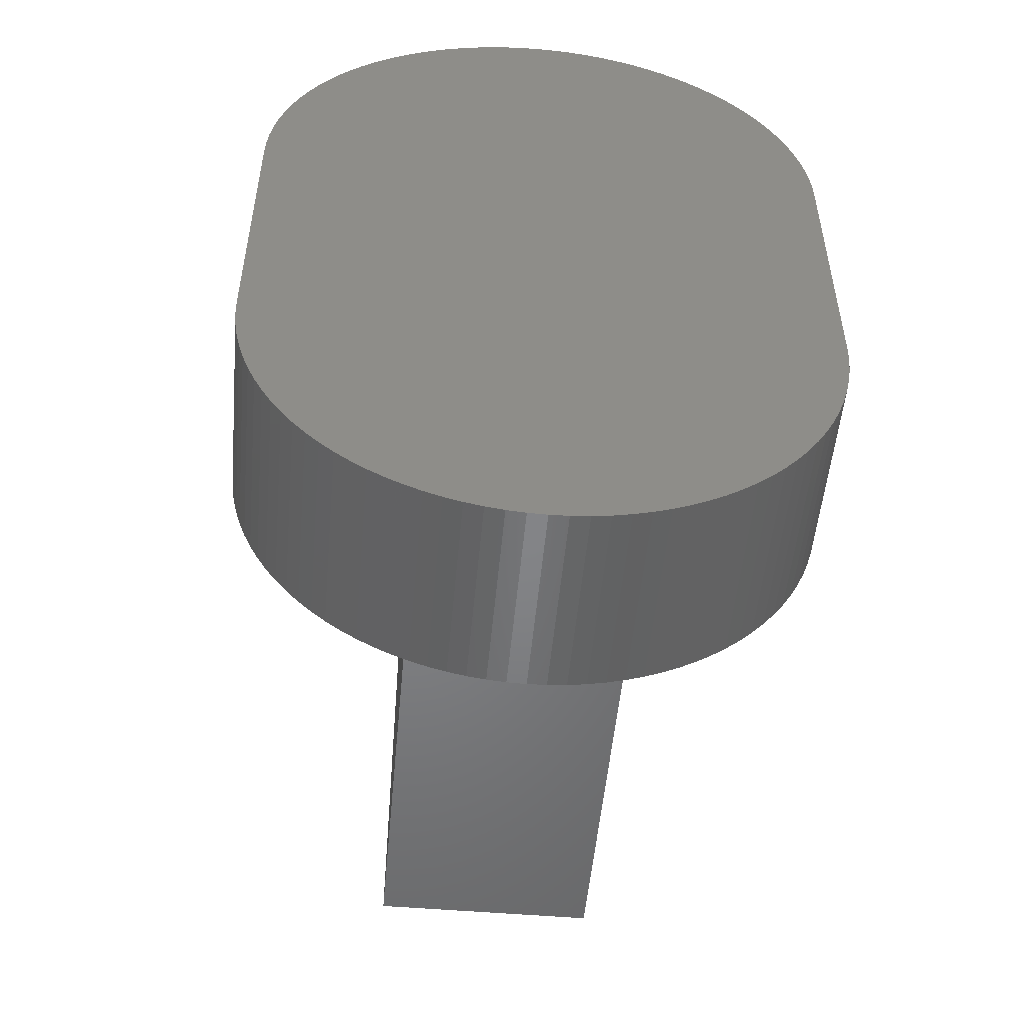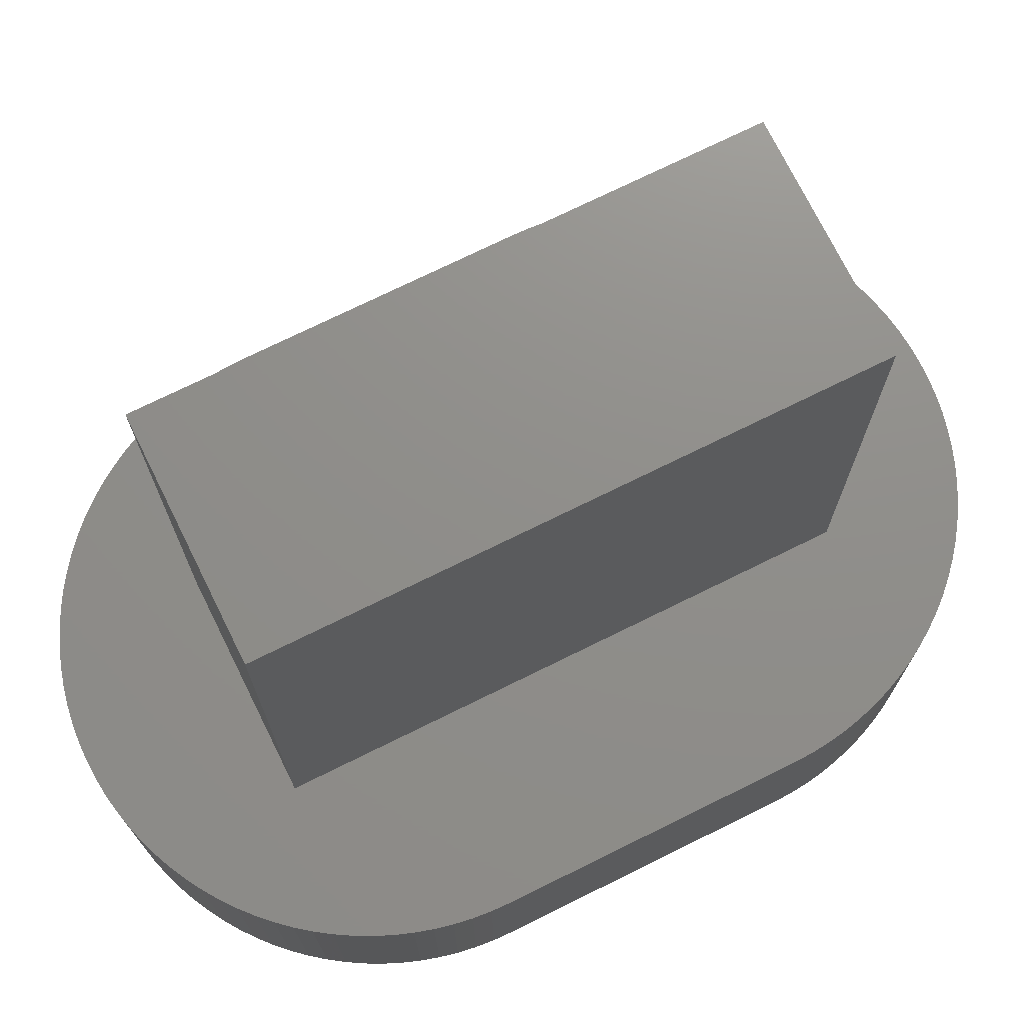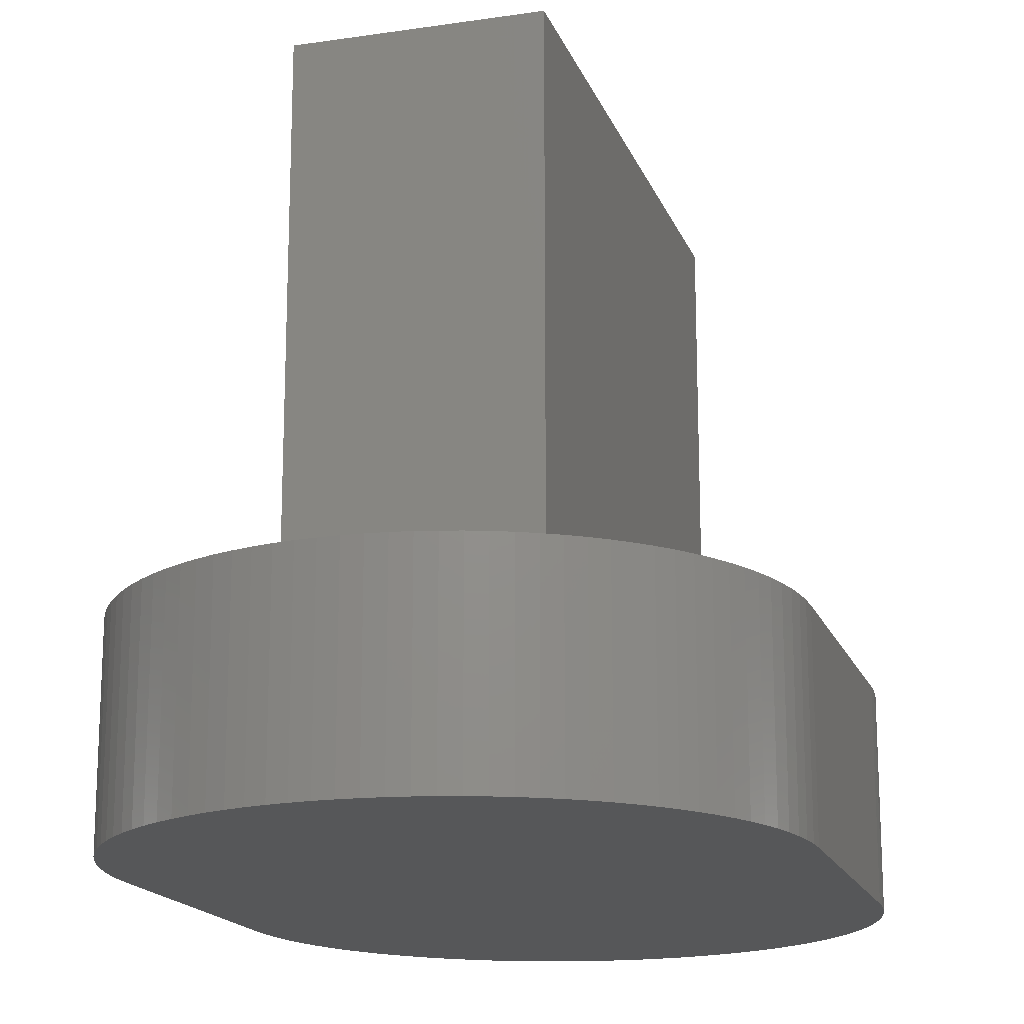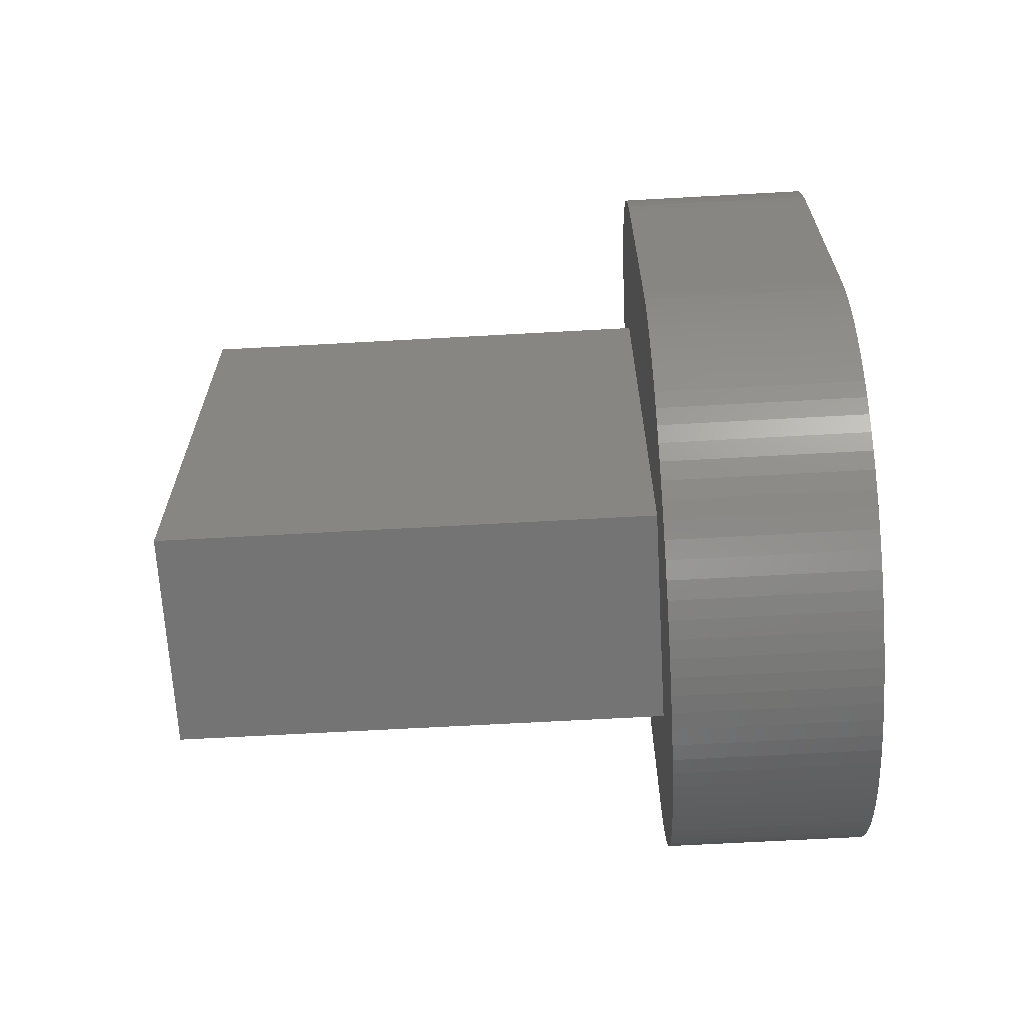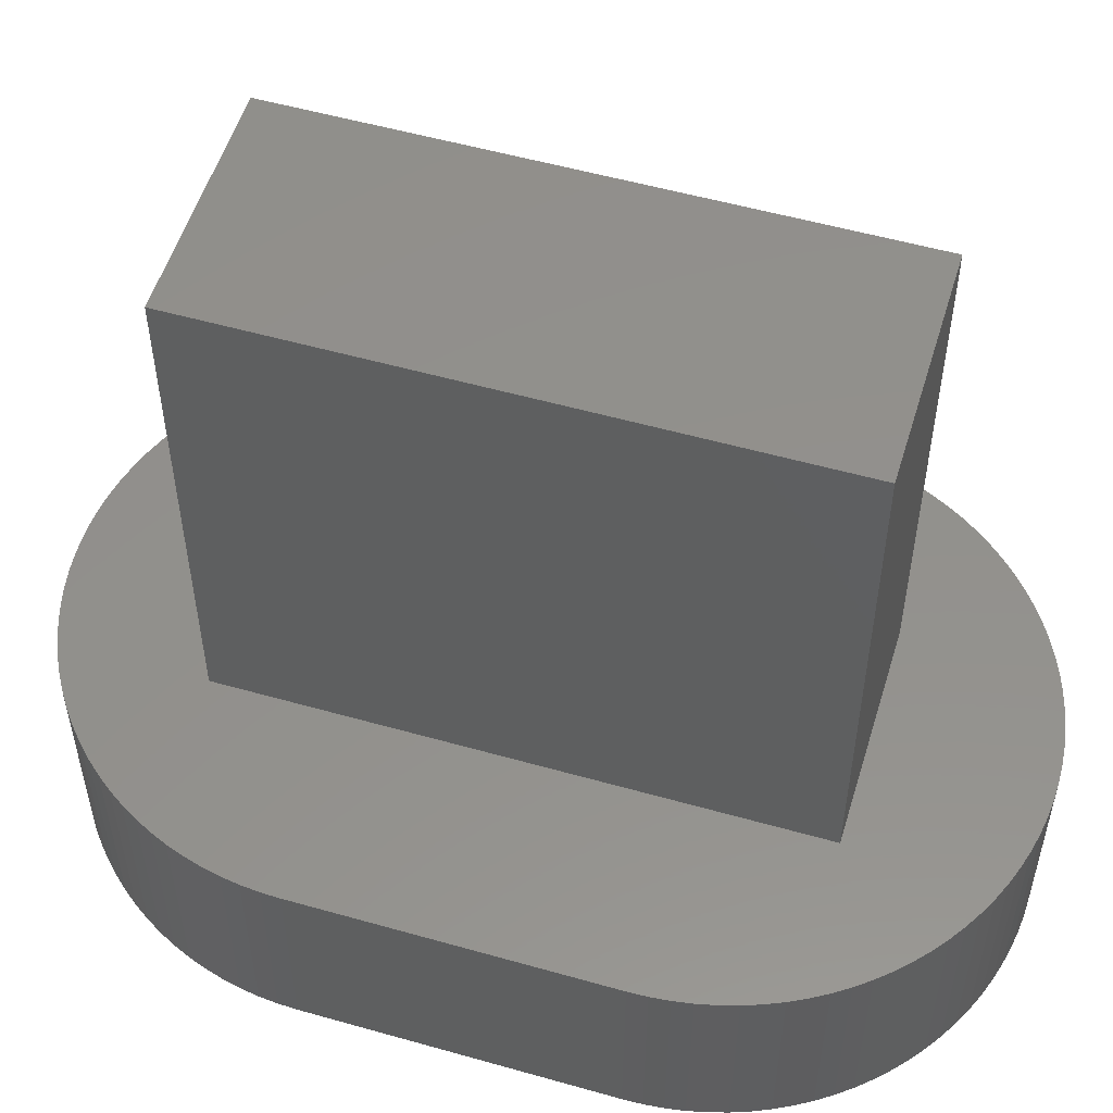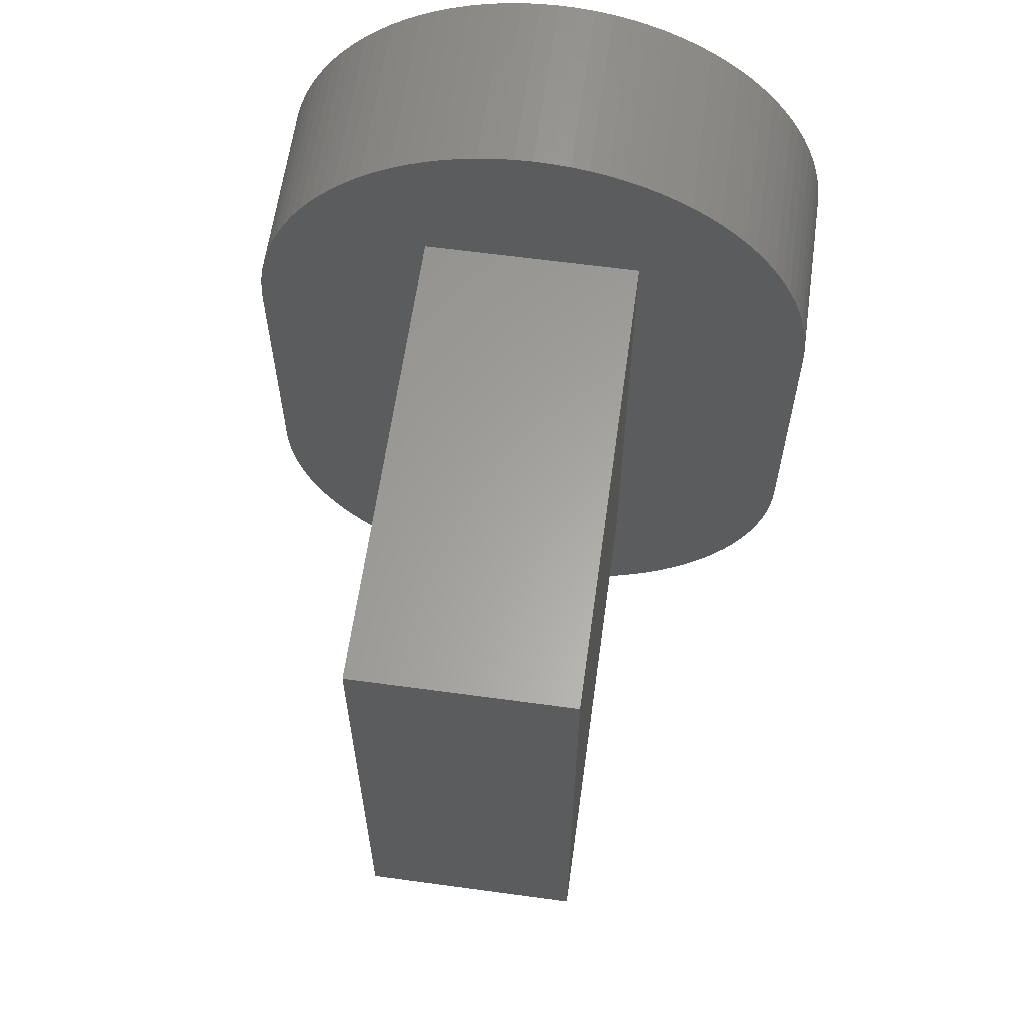
<metadata>
{"format":"stl","ext":"stl","renderer":"f3d","projection":"perspective","resolution":1024,"background":"white","views":[{"elev":-52.0,"azim":174.8,"up":"+Y"},{"elev":73.3,"azim":63.7,"up":"+Z"},{"elev":-17.0,"azim":-163.4,"up":"+Z"},{"elev":-66.3,"azim":93.2,"up":"+Y"},{"elev":54.0,"azim":106.8,"up":"+Z"},{"elev":61.8,"azim":7.9,"up":"+Y"}]}
</metadata>
<code>
# stl→obj: 212 verts, 420 faces
v -6 -3 0
v -5.988 -3.377 0
v -6 -3 4
v -5.988 -3.377 4
v -6 3 0
v -5.988 3.377 0
v -5.953 3.752 0
v -5.894 4.124 0
v -5.811 4.492 0
v -5.706 4.854 0
v -5.579 5.209 0
v -5.429 5.555 0
v -5.258 5.891 0
v -5.066 6.215 0
v -4.854 6.527 0
v -4.623 6.825 0
v -4.374 7.107 0
v -4.107 7.374 0
v -3.825 7.623 0
v -3.527 7.854 0
v -3.215 8.066 0
v -2.891 8.258 0
v -2.555 8.429 0
v -2.209 8.579 0
v -1.854 8.706 0
v -1.492 8.811 0
v -1.124 8.894 0
v -0.752 8.953 0
v -0.377 8.988 0
v 0 9 0
v 0.377 8.988 0
v 0.752 8.953 0
v 1.124 8.894 0
v 1.492 8.811 0
v 1.854 8.706 0
v 2.209 8.579 0
v 2.555 8.429 0
v 2.891 8.258 0
v 3.215 8.066 0
v 3.527 7.854 0
v 3.825 7.623 0
v 4.107 7.374 0
v 4.374 7.107 0
v 4.623 6.825 0
v 4.854 6.527 0
v 5.066 6.215 0
v 5.258 5.891 0
v 5.429 5.555 0
v 5.579 5.209 0
v 5.706 4.854 0
v 5.811 4.492 0
v 5.894 4.124 0
v 5.953 3.752 0
v 5.988 3.377 0
v 6 3 0
v 6 -3 0
v 5.988 -3.377 0
v 5.953 -3.752 0
v 5.894 -4.124 0
v 5.811 -4.492 0
v 5.706 -4.854 0
v 5.579 -5.209 0
v 5.429 -5.555 0
v 5.258 -5.891 0
v 5.066 -6.215 0
v 4.854 -6.527 0
v 4.623 -6.825 0
v 4.374 -7.107 0
v 4.107 -7.374 0
v 3.825 -7.623 0
v 3.527 -7.854 0
v 3.215 -8.066 0
v 2.891 -8.258 0
v 2.555 -8.429 0
v 2.209 -8.579 0
v 1.854 -8.706 0
v 1.492 -8.811 0
v 1.124 -8.894 0
v 0.752 -8.953 0
v 0.377 -8.988 0
v 0 -9 0
v -0.377 -8.988 0
v -0.752 -8.953 0
v -1.124 -8.894 0
v -1.492 -8.811 0
v -1.854 -8.706 0
v -2.209 -8.579 0
v -2.555 -8.429 0
v -2.891 -8.258 0
v -3.215 -8.066 0
v -3.527 -7.854 0
v -3.825 -7.623 0
v -4.107 -7.374 0
v -4.374 -7.107 0
v -4.623 -6.825 0
v -4.854 -6.527 0
v -5.066 -6.215 0
v -5.258 -5.891 0
v -5.429 -5.555 0
v -5.579 -5.209 0
v -5.706 -4.854 0
v -5.811 -4.492 0
v -5.894 -4.124 0
v -5.953 -3.752 0
v -6 3 4
v -5.894 -4.124 4
v -5.953 -3.752 4
v -5.811 -4.492 4
v -5.706 -4.854 4
v -5.579 -5.209 4
v -5.429 -5.555 4
v -5.258 -5.891 4
v -5.066 -6.215 4
v -4.854 -6.527 4
v -4.623 -6.825 4
v -4.374 -7.107 4
v -4.107 -7.374 4
v -3.825 -7.623 4
v -3.527 -7.854 4
v -3.215 -8.066 4
v -2.891 -8.258 4
v -2.555 -8.429 4
v -2.209 -8.579 4
v -1.854 -8.706 4
v -1.492 -8.811 4
v -1.124 -8.894 4
v -2.26 -5.69 4
v -2.26 5.69 4
v 2.891 8.258 4
v 2.555 8.429 4
v 3.215 8.066 4
v 3.527 7.854 4
v 3.825 7.623 4
v 4.107 7.374 4
v 4.374 7.107 4
v 4.623 6.825 4
v 2.26 5.69 4
v 5.066 6.215 4
v 4.854 6.527 4
v 5.258 5.891 4
v 5.429 5.555 4
v 2.26 -5.69 4
v 4.107 -7.374 4
v 4.374 -7.107 4
v 4.623 -6.825 4
v 4.854 -6.527 4
v 5.066 -6.215 4
v 5.258 -5.891 4
v 5.429 -5.555 4
v 5.579 -5.209 4
v 5.706 -4.854 4
v 5.811 -4.492 4
v 5.894 -4.124 4
v 5.953 -3.752 4
v 5.988 -3.377 4
v 6 -3 4
v 6 3 4
v 5.988 3.377 4
v 5.953 3.752 4
v 5.894 4.124 4
v 5.811 4.492 4
v 5.706 4.854 4
v 5.579 5.209 4
v 1.492 8.811 4
v 1.854 8.706 4
v 1.124 8.894 4
v 0.752 8.953 4
v 0.377 8.988 4
v 0 9 4
v -0.377 8.988 4
v -0.752 8.953 4
v -1.124 8.894 4
v -1.492 8.811 4
v -1.854 8.706 4
v -2.209 8.579 4
v -2.555 8.429 4
v -2.891 8.258 4
v -3.215 8.066 4
v -3.527 7.854 4
v -3.825 7.623 4
v -4.107 7.374 4
v -4.374 7.107 4
v -4.623 6.825 4
v -4.854 6.527 4
v -5.066 6.215 4
v -5.258 5.891 4
v -5.429 5.555 4
v -5.579 5.209 4
v -5.706 4.854 4
v -5.811 4.492 4
v -5.894 4.124 4
v -5.953 3.752 4
v -5.988 3.377 4
v -0.752 -8.953 4
v 2.209 8.579 4
v 3.825 -7.623 4
v 3.527 -7.854 4
v 3.215 -8.066 4
v 2.891 -8.258 4
v 2.555 -8.429 4
v 2.209 -8.579 4
v 1.854 -8.706 4
v 1.492 -8.811 4
v 1.124 -8.894 4
v 0.752 -8.953 4
v 0.377 -8.988 4
v 0 -9 4
v -0.377 -8.988 4
v -2.26 -5.69 14
v -2.26 5.69 14
v 2.26 -5.69 14
v 2.26 5.69 14
f 1 2 3
f 3 2 4
f 1 5 2
f 2 5 6
f 2 6 7
f 2 7 8
f 2 8 9
f 2 9 10
f 2 10 11
f 2 11 12
f 2 12 13
f 2 13 14
f 2 14 15
f 2 15 16
f 2 16 17
f 2 17 18
f 2 18 19
f 2 19 20
f 2 20 21
f 2 21 22
f 2 22 23
f 2 23 24
f 2 24 25
f 2 25 26
f 2 26 27
f 2 27 28
f 2 28 29
f 2 29 30
f 2 30 31
f 2 31 32
f 2 32 33
f 2 33 34
f 2 34 35
f 2 35 36
f 2 36 37
f 2 37 38
f 2 38 39
f 2 39 40
f 2 40 41
f 2 41 42
f 2 42 43
f 2 43 44
f 2 44 45
f 2 45 46
f 2 46 47
f 2 47 48
f 2 48 49
f 2 49 50
f 2 50 51
f 2 51 52
f 2 52 53
f 2 53 54
f 2 54 55
f 2 55 56
f 2 56 57
f 2 57 58
f 2 58 59
f 2 59 60
f 2 60 61
f 2 61 62
f 2 62 63
f 2 63 64
f 2 64 65
f 2 65 66
f 2 66 67
f 2 67 68
f 2 68 69
f 2 69 70
f 2 70 71
f 2 71 72
f 2 72 73
f 2 73 74
f 2 74 75
f 2 75 76
f 2 76 77
f 2 77 78
f 2 78 79
f 2 79 80
f 2 80 81
f 2 81 82
f 2 82 83
f 2 83 84
f 2 84 85
f 2 85 86
f 2 86 87
f 2 87 88
f 2 88 89
f 2 89 90
f 2 90 91
f 2 91 92
f 2 92 93
f 2 93 94
f 2 94 95
f 2 95 96
f 2 96 97
f 2 97 98
f 2 98 99
f 2 99 100
f 2 100 101
f 2 101 102
f 2 102 103
f 2 103 104
f 1 3 5
f 5 3 105
f 105 3 4
f 106 105 107
f 107 105 4
f 108 105 106
f 109 105 108
f 110 105 109
f 111 105 110
f 112 105 111
f 113 105 112
f 114 105 113
f 115 105 114
f 116 105 115
f 117 105 116
f 118 105 117
f 119 105 118
f 120 105 119
f 121 105 120
f 122 105 121
f 123 105 122
f 124 105 123
f 125 105 124
f 126 105 125
f 127 105 126
f 128 129 130
f 128 131 129
f 128 132 131
f 128 133 132
f 128 134 133
f 128 135 134
f 128 136 135
f 128 137 136
f 137 138 139
f 137 140 138
f 137 141 140
f 137 142 143
f 137 143 144
f 137 144 145
f 137 145 146
f 137 146 147
f 137 147 148
f 137 148 149
f 137 149 150
f 137 150 151
f 137 151 152
f 137 152 153
f 137 153 154
f 137 154 155
f 137 156 157
f 137 157 158
f 137 158 159
f 137 159 160
f 137 160 161
f 137 161 162
f 137 162 163
f 137 163 141
f 164 105 165
f 166 105 164
f 167 105 166
f 168 105 167
f 169 105 168
f 170 105 169
f 171 105 170
f 172 105 171
f 173 105 172
f 174 105 173
f 175 105 174
f 176 105 175
f 177 105 176
f 178 105 177
f 179 105 178
f 180 105 179
f 181 105 180
f 182 105 181
f 183 105 182
f 184 105 183
f 185 105 184
f 186 105 185
f 187 105 186
f 188 105 187
f 189 105 188
f 190 105 189
f 191 105 190
f 192 105 191
f 193 105 192
f 194 127 126
f 128 130 195
f 165 128 195
f 165 105 128
f 136 137 139
f 137 155 156
f 143 142 196
f 142 197 196
f 142 198 197
f 142 199 198
f 142 200 199
f 142 201 200
f 142 202 201
f 142 203 202
f 142 204 203
f 142 205 204
f 142 206 205
f 142 207 206
f 142 208 207
f 142 194 208
f 142 127 194
f 127 128 105
f 2 104 4
f 4 104 107
f 104 103 107
f 107 103 106
f 103 102 106
f 106 102 108
f 102 101 108
f 108 101 109
f 101 100 109
f 109 100 110
f 100 99 110
f 110 99 111
f 99 98 111
f 111 98 112
f 98 97 112
f 112 97 113
f 97 96 113
f 113 96 114
f 96 95 114
f 114 95 115
f 95 94 115
f 115 94 116
f 94 93 116
f 116 93 117
f 117 93 92
f 118 117 92
f 118 92 91
f 119 118 91
f 119 91 90
f 120 119 90
f 120 90 89
f 121 120 89
f 121 89 88
f 122 121 88
f 122 88 87
f 123 122 87
f 123 87 86
f 124 123 86
f 124 86 85
f 125 124 85
f 125 85 84
f 126 125 84
f 126 84 83
f 194 126 83
f 194 83 82
f 208 194 82
f 208 82 81
f 207 208 81
f 207 81 80
f 206 207 80
f 206 80 79
f 205 206 79
f 205 79 78
f 204 205 78
f 204 78 77
f 203 204 77
f 203 77 76
f 202 203 76
f 202 76 75
f 201 202 75
f 201 75 74
f 200 201 74
f 200 74 73
f 199 200 73
f 199 73 72
f 198 199 72
f 198 72 71
f 197 198 71
f 197 71 70
f 196 197 70
f 196 70 69
f 143 196 69
f 143 69 68
f 144 143 68
f 144 68 67
f 145 144 67
f 145 67 66
f 146 145 66
f 146 66 65
f 147 146 65
f 147 65 64
f 148 147 64
f 148 64 63
f 149 148 63
f 149 63 62
f 150 149 62
f 150 62 61
f 151 150 61
f 151 61 60
f 152 151 60
f 152 60 59
f 153 152 59
f 153 59 58
f 154 153 58
f 154 58 57
f 155 154 57
f 155 57 56
f 156 155 56
f 156 56 55
f 157 156 55
f 55 54 158
f 157 55 158
f 54 53 159
f 158 54 159
f 53 52 160
f 159 53 160
f 52 51 161
f 160 52 161
f 51 50 162
f 161 51 162
f 50 49 163
f 162 50 163
f 49 48 141
f 163 49 141
f 48 47 140
f 141 48 140
f 47 46 138
f 140 47 138
f 46 45 139
f 138 46 139
f 45 44 136
f 139 45 136
f 44 43 135
f 136 44 135
f 43 42 134
f 135 43 134
f 41 133 42
f 42 133 134
f 40 132 41
f 41 132 133
f 39 131 40
f 40 131 132
f 38 129 39
f 39 129 131
f 37 130 38
f 38 130 129
f 36 195 37
f 37 195 130
f 35 165 36
f 36 165 195
f 34 164 35
f 35 164 165
f 33 166 34
f 34 166 164
f 32 167 33
f 33 167 166
f 31 168 32
f 32 168 167
f 30 169 31
f 31 169 168
f 29 170 30
f 30 170 169
f 28 171 29
f 29 171 170
f 27 172 28
f 28 172 171
f 26 173 27
f 27 173 172
f 25 174 26
f 26 174 173
f 24 175 25
f 25 175 174
f 23 176 24
f 24 176 175
f 22 177 23
f 23 177 176
f 21 178 22
f 22 178 177
f 20 179 21
f 21 179 178
f 19 180 20
f 20 180 179
f 18 181 19
f 19 181 180
f 17 182 18
f 18 182 181
f 16 183 17
f 17 183 182
f 15 184 16
f 16 184 183
f 14 185 15
f 15 185 184
f 13 186 14
f 14 186 185
f 12 187 13
f 13 187 186
f 11 188 12
f 12 188 187
f 10 189 11
f 11 189 188
f 9 190 10
f 10 190 189
f 8 191 9
f 9 191 190
f 7 192 8
f 8 192 191
f 6 193 7
f 7 193 192
f 5 105 6
f 6 105 193
f 127 209 128
f 128 209 210
f 209 127 142
f 211 209 142
f 211 142 137
f 212 211 137
f 128 210 137
f 137 210 212
f 210 209 211
f 212 210 211

</code>
